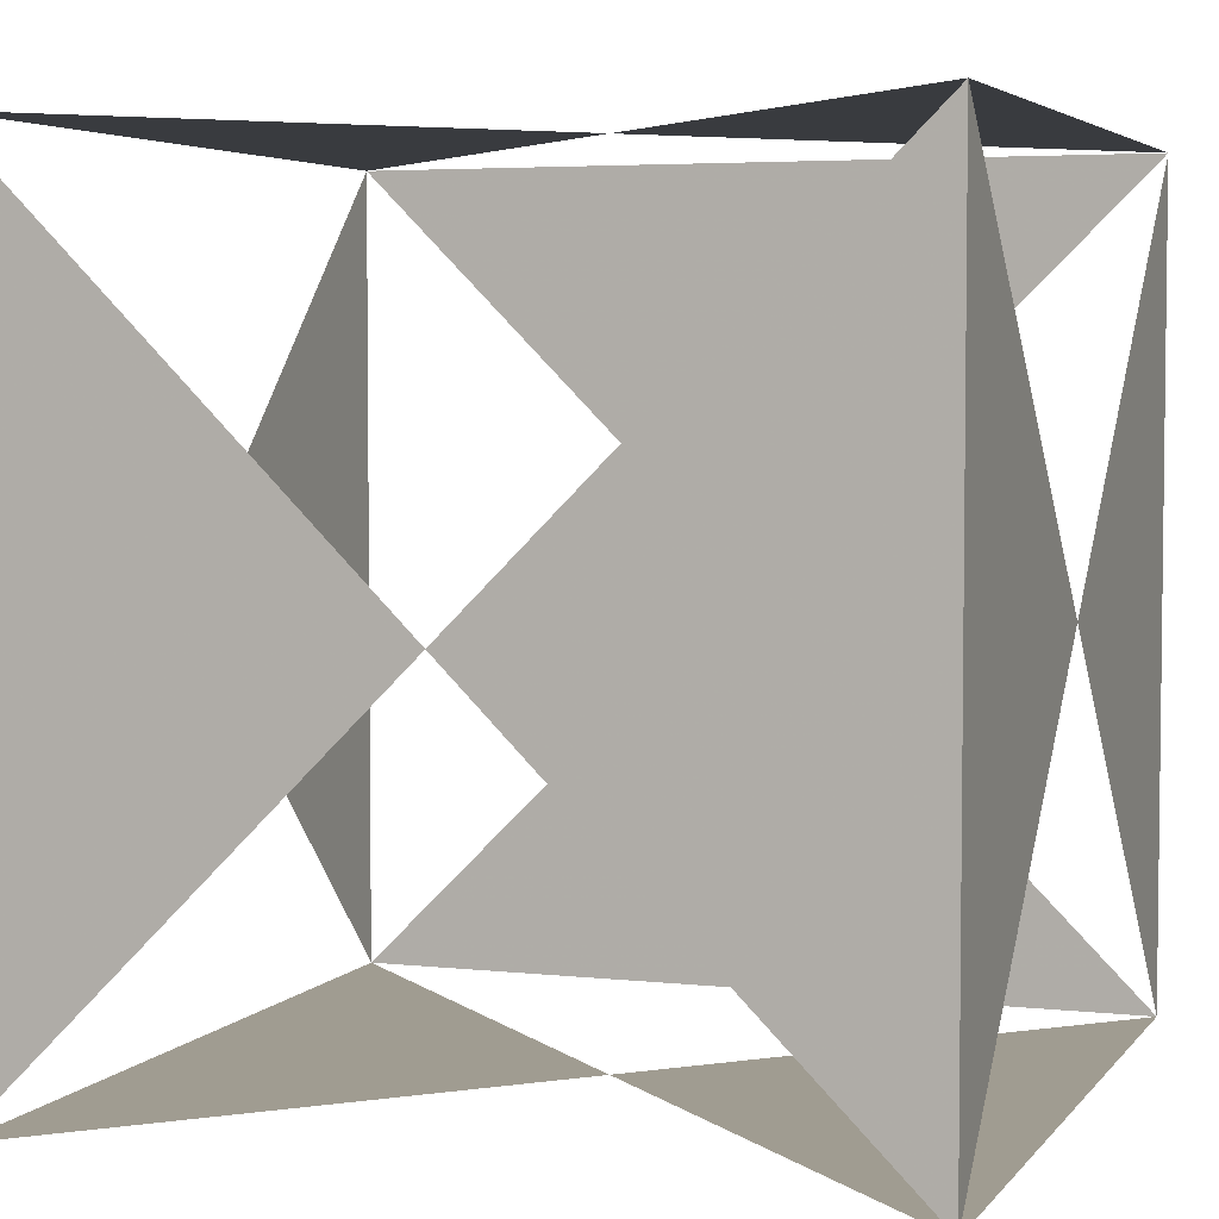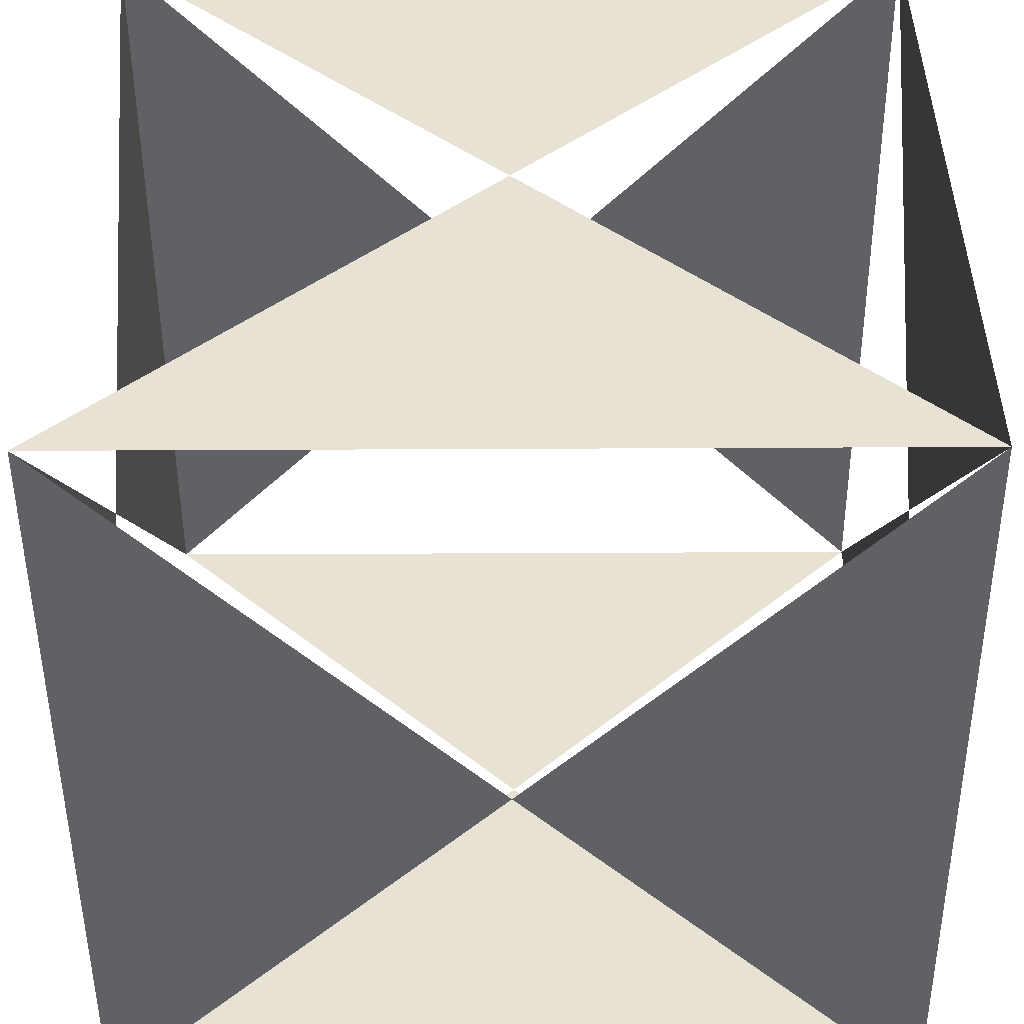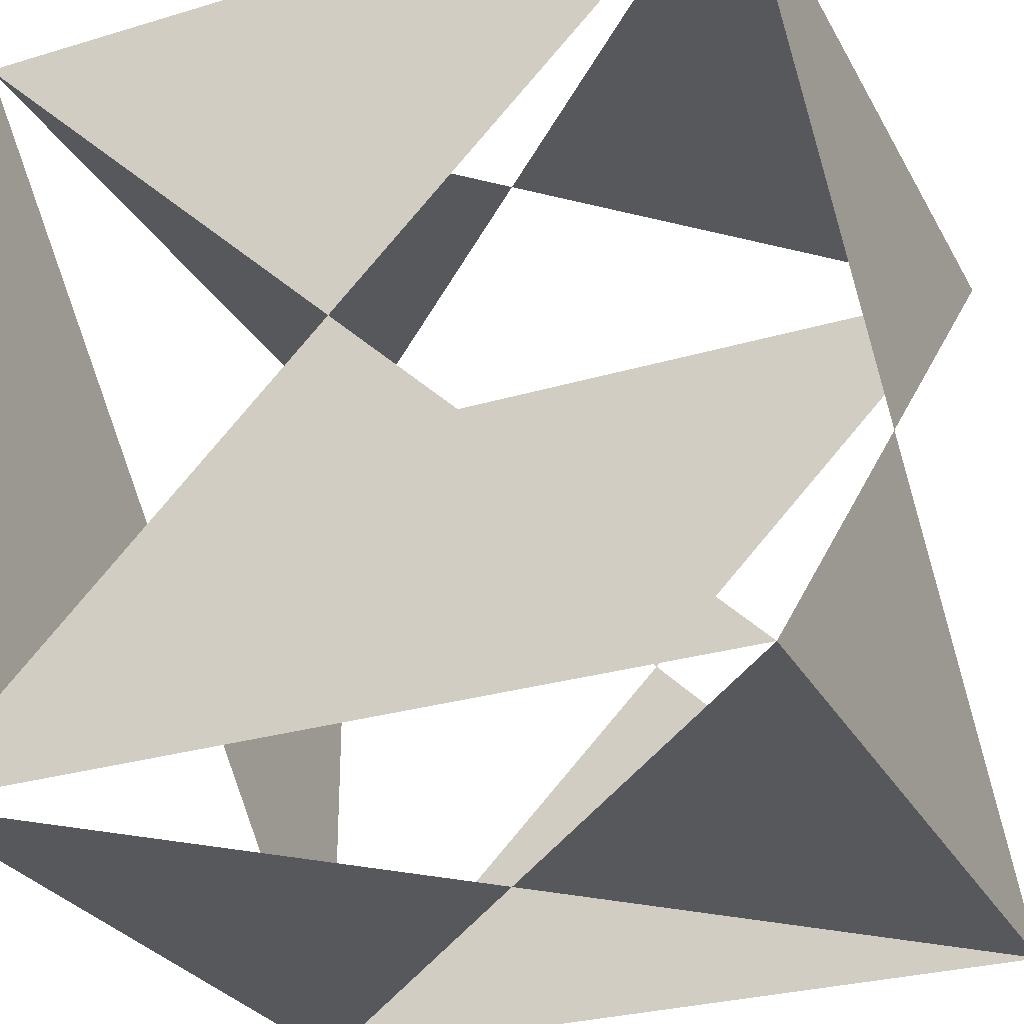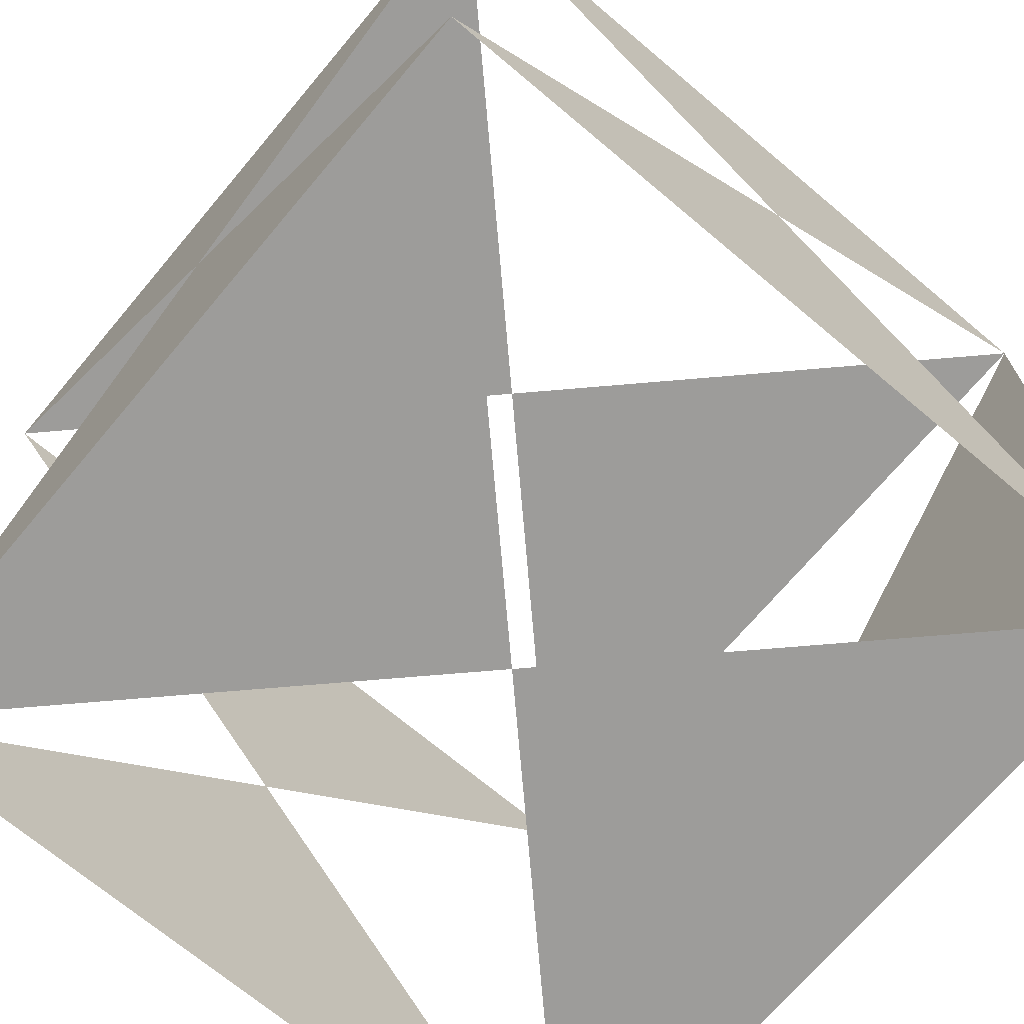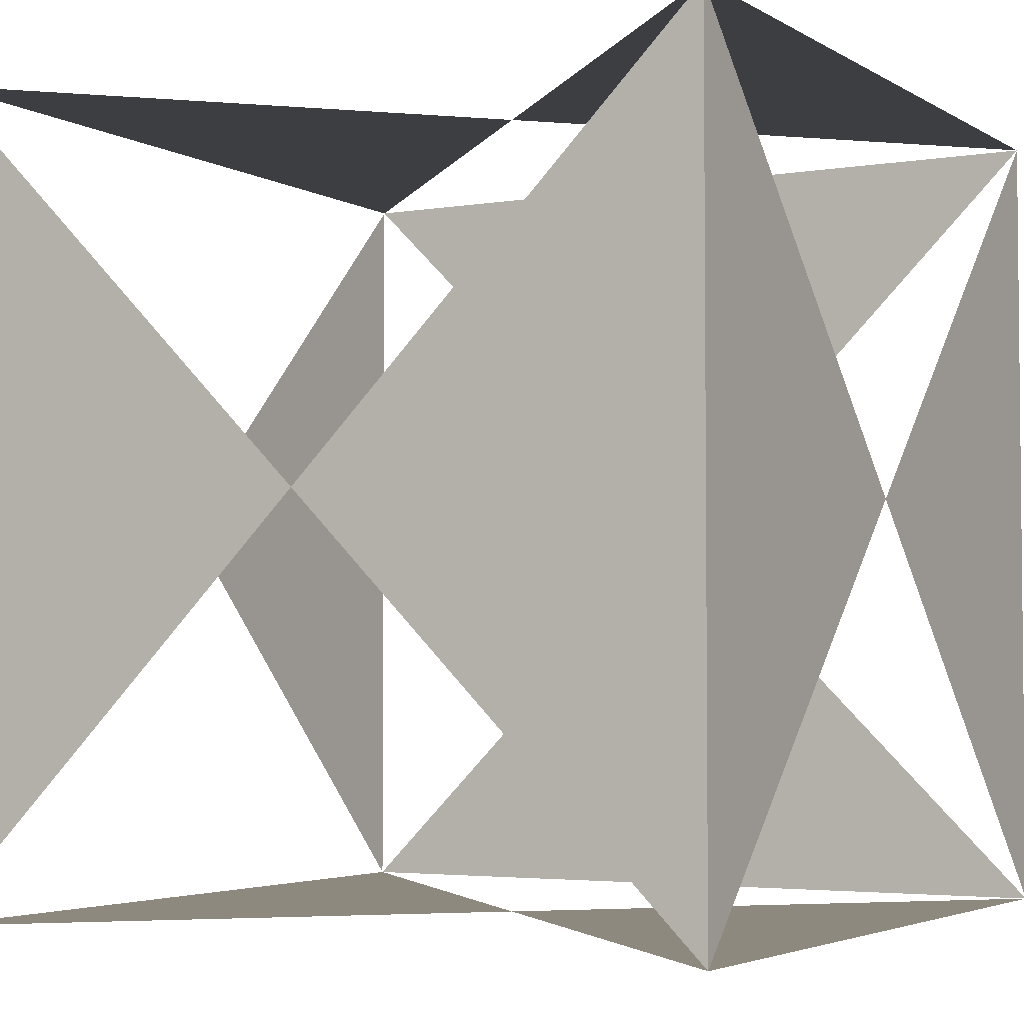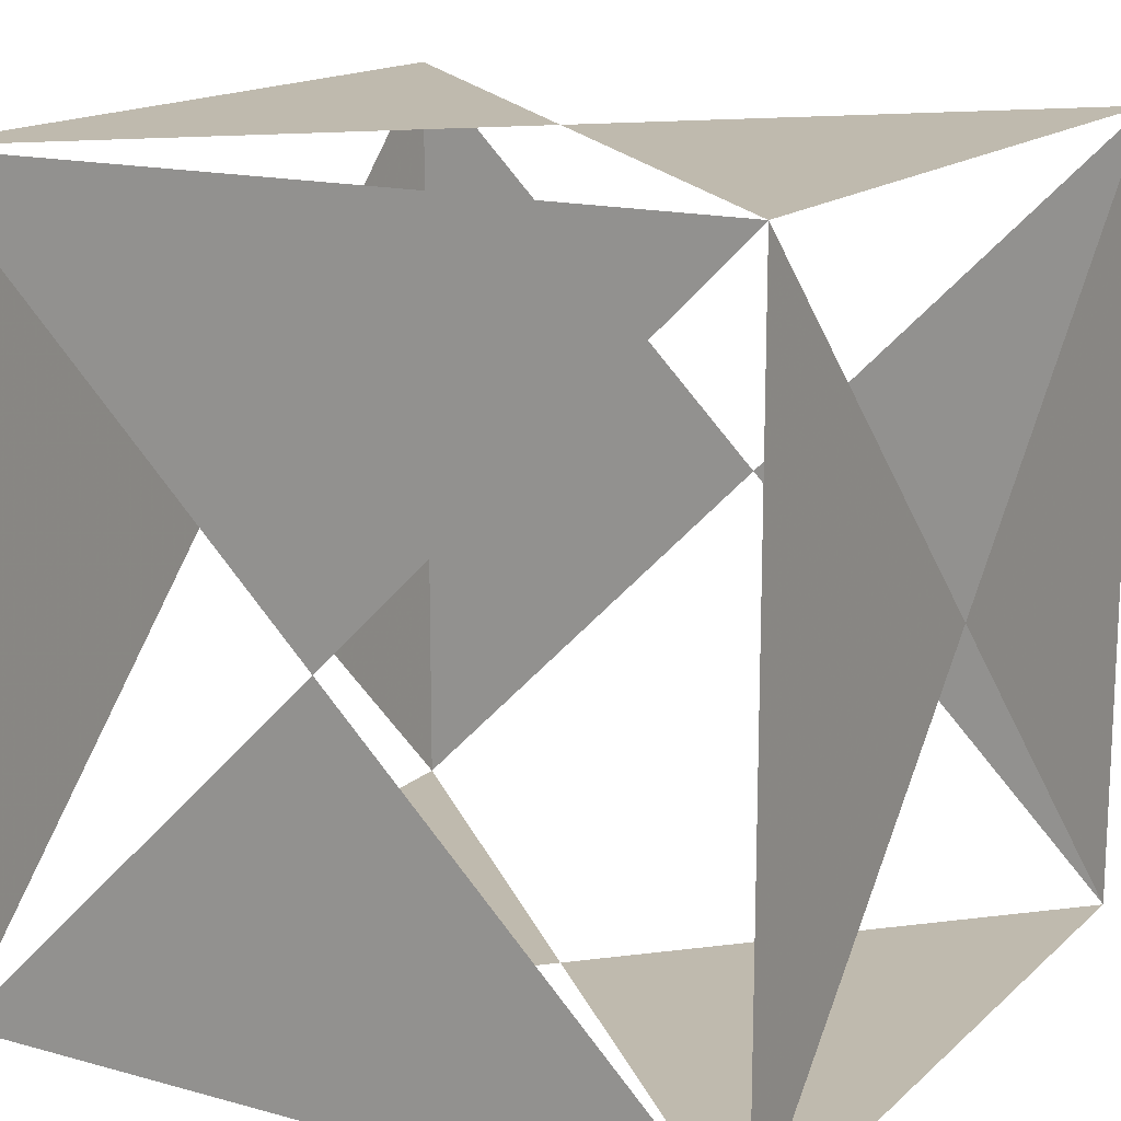
<metadata>
{"format":"obj","ext":"obj","renderer":"f3d","projection":"perspective","resolution":1024,"background":"white","views":[{"elev":4.4,"azim":109.6,"up":"+Z"},{"elev":-50.1,"azim":-179.7,"up":"+Y"},{"elev":-28.6,"azim":24.1,"up":"+Y"},{"elev":-70.1,"azim":139.9,"up":"+Y"},{"elev":-3.6,"azim":119.0,"up":"+Z"},{"elev":15.5,"azim":-60.0,"up":"+Z"}]}
</metadata>
<code>
o szescian
v -0.5 -0.5 0.5
v 0.5 -0.5 0.5
v 0.5 -0.5 -0.5
v -0.5 -0.5 -0.5
v -0.5 0.5 0.5
v 0.5 0.5 0.5
v 0.5 0.5 -0.5
v -0.5 0.5 -0.5
v 0 -0.5 0
v 0 0 0.5
v 0.5 0 0
v 0 0 -0.5
v -0.5 0 0
v 0 0.5 0
f 2 9 3
f 4 9 1
f 5 10 6
f 2 10 1
f 6 11 7
f 3 11 2
f 7 12 8
f 4 12 3
f 5 13 1
f 4 13 8
f 5 14 8
f 7 14 6

</code>
